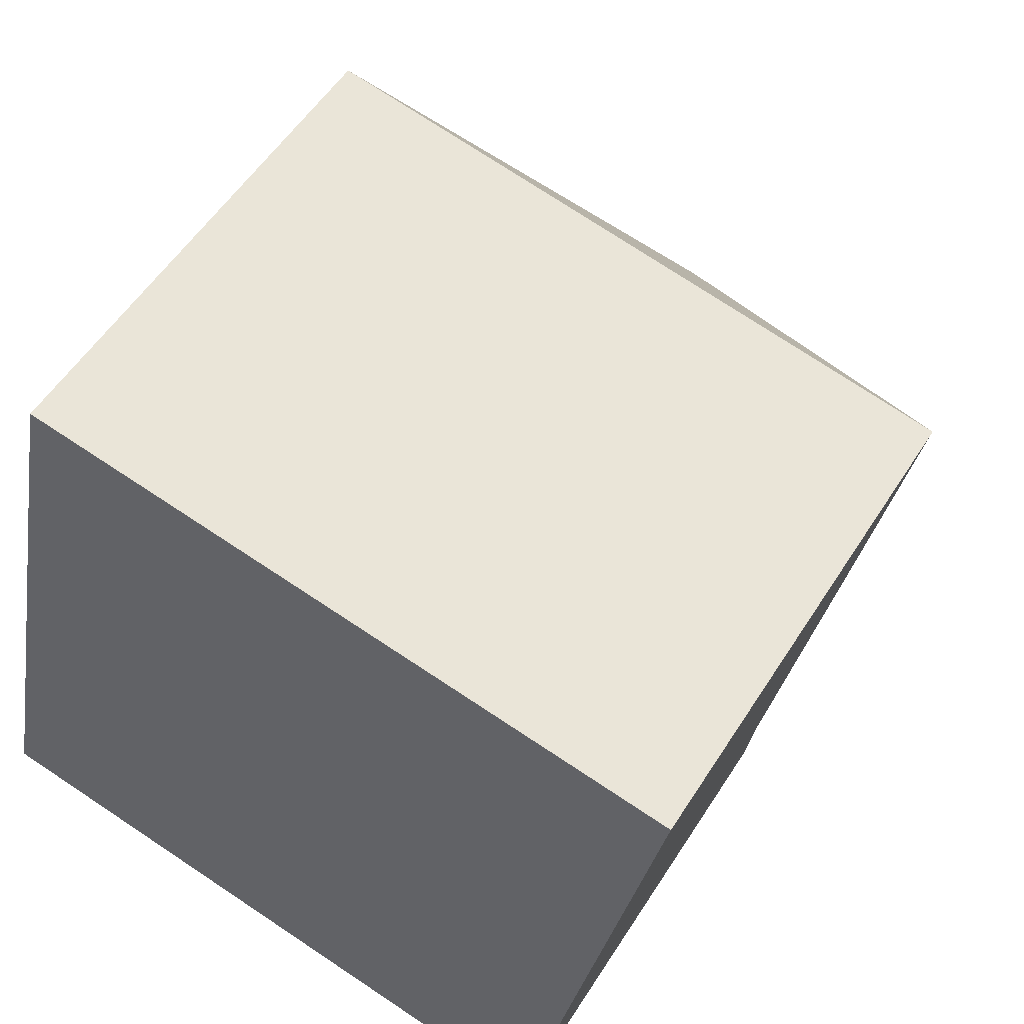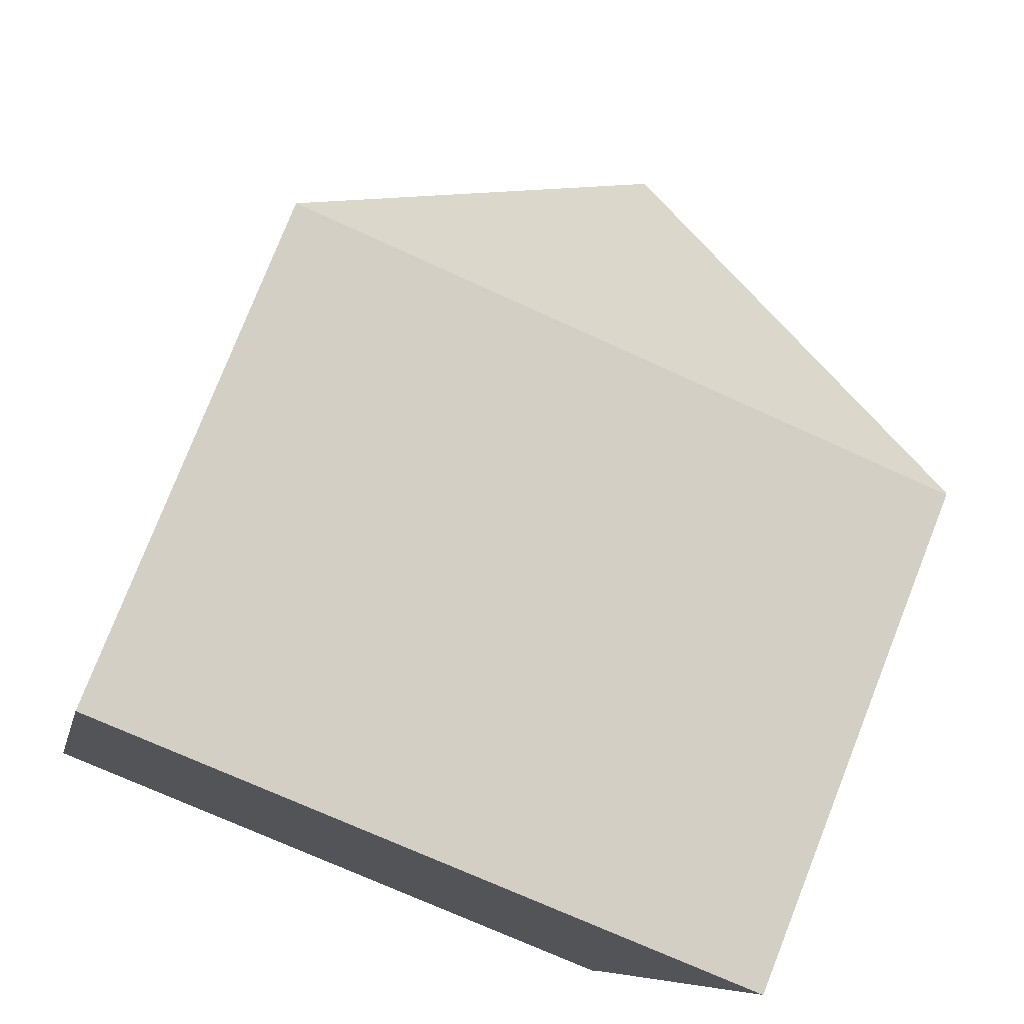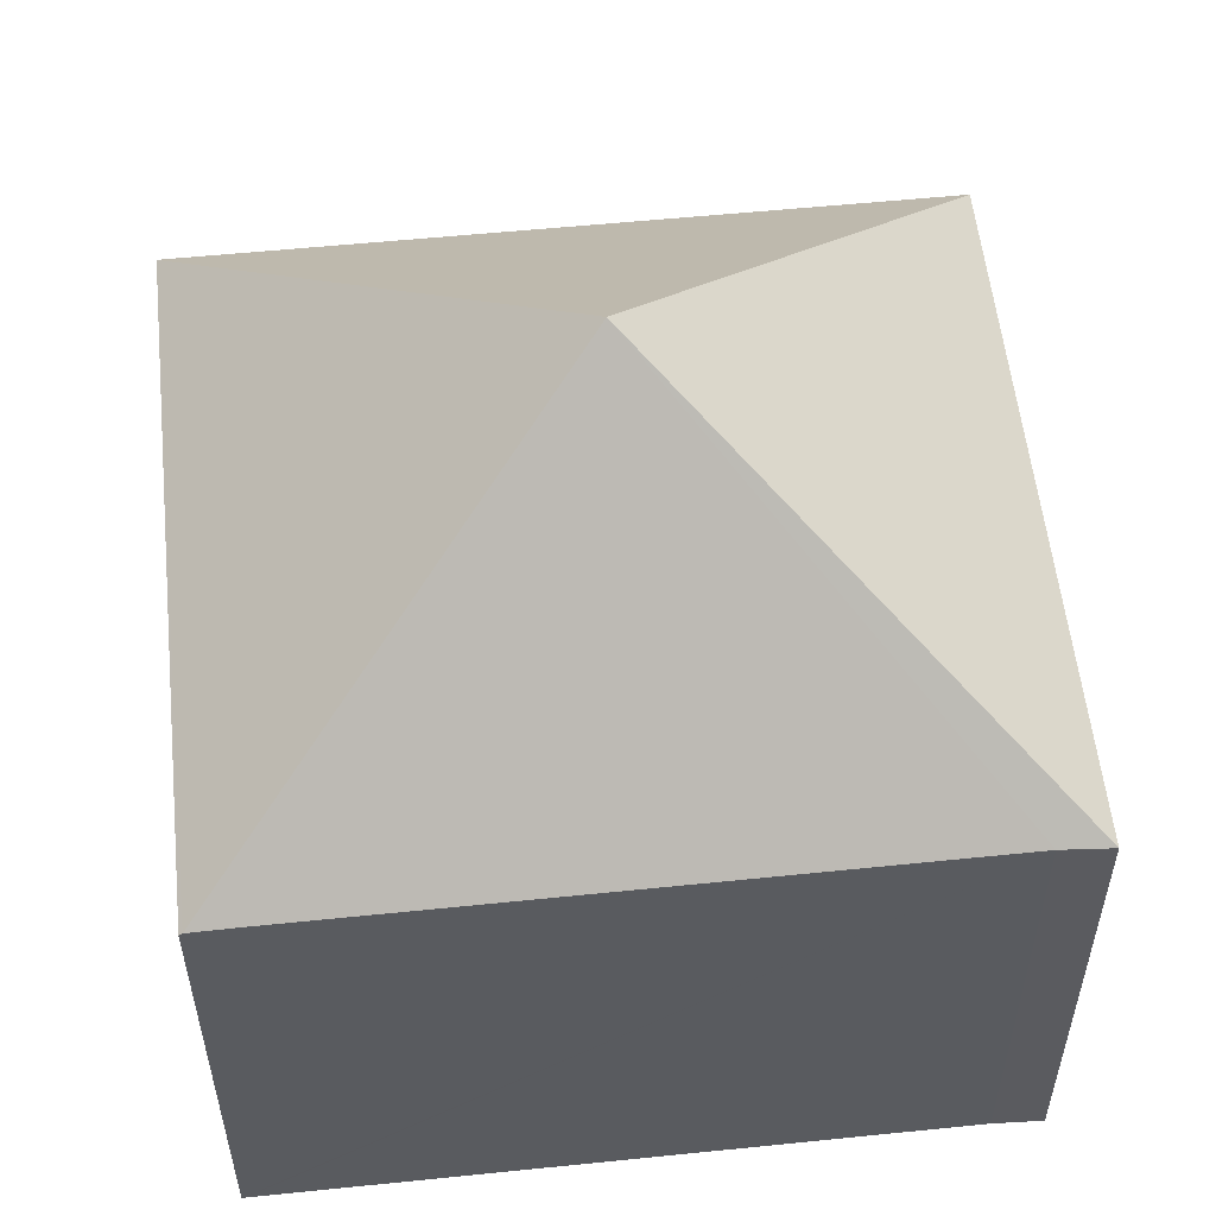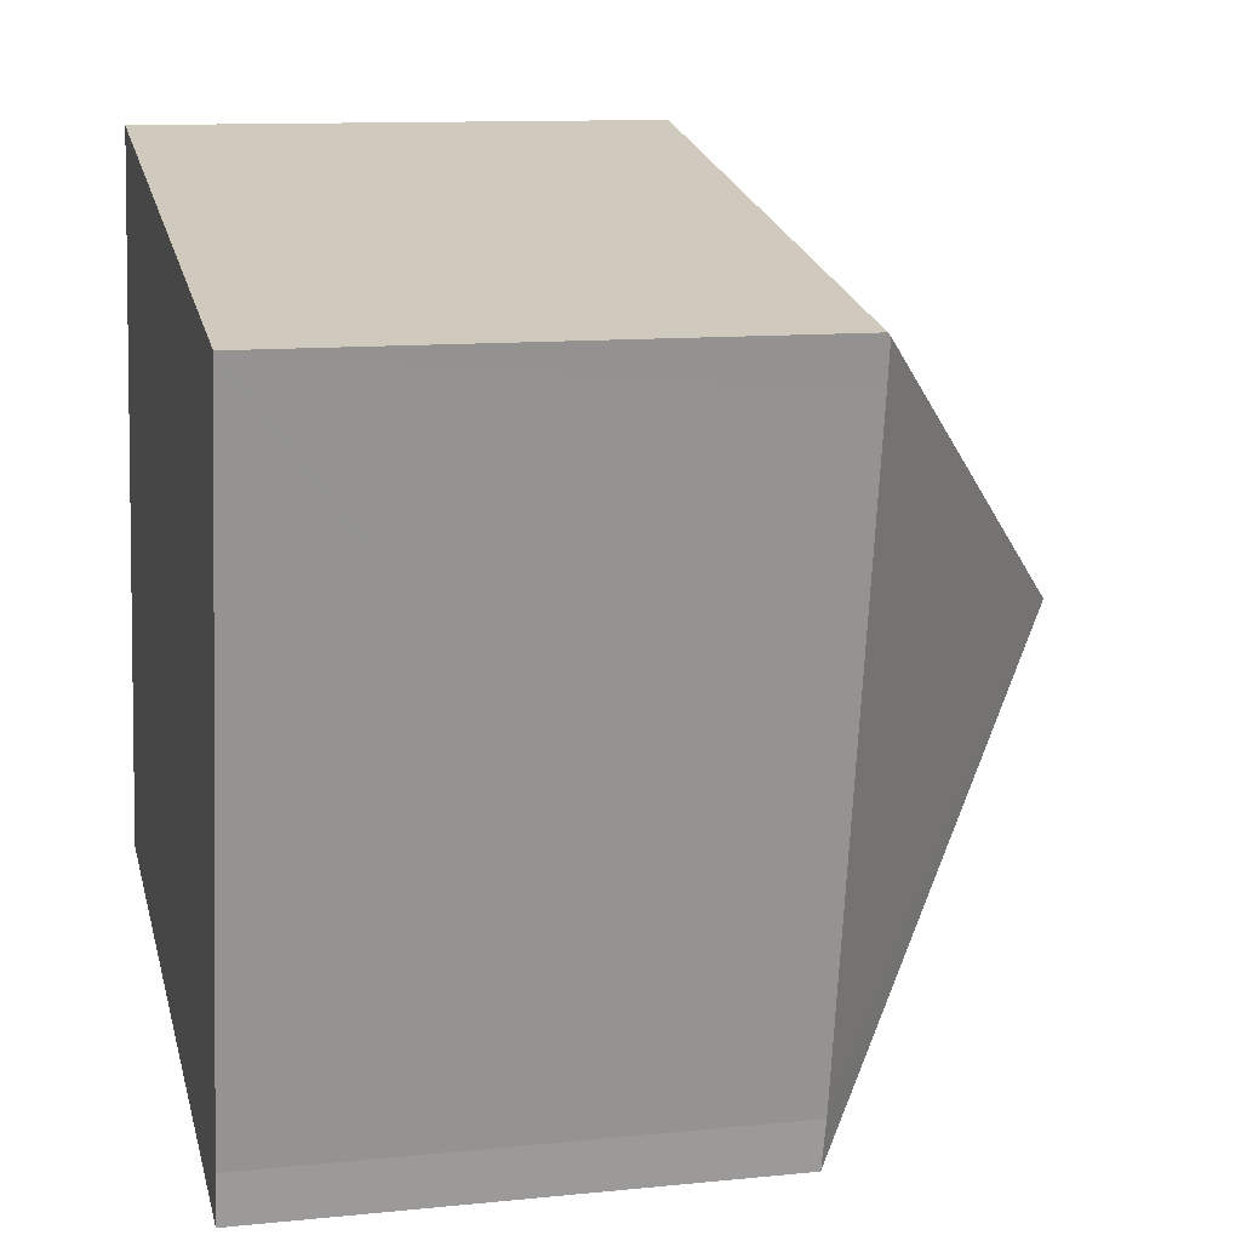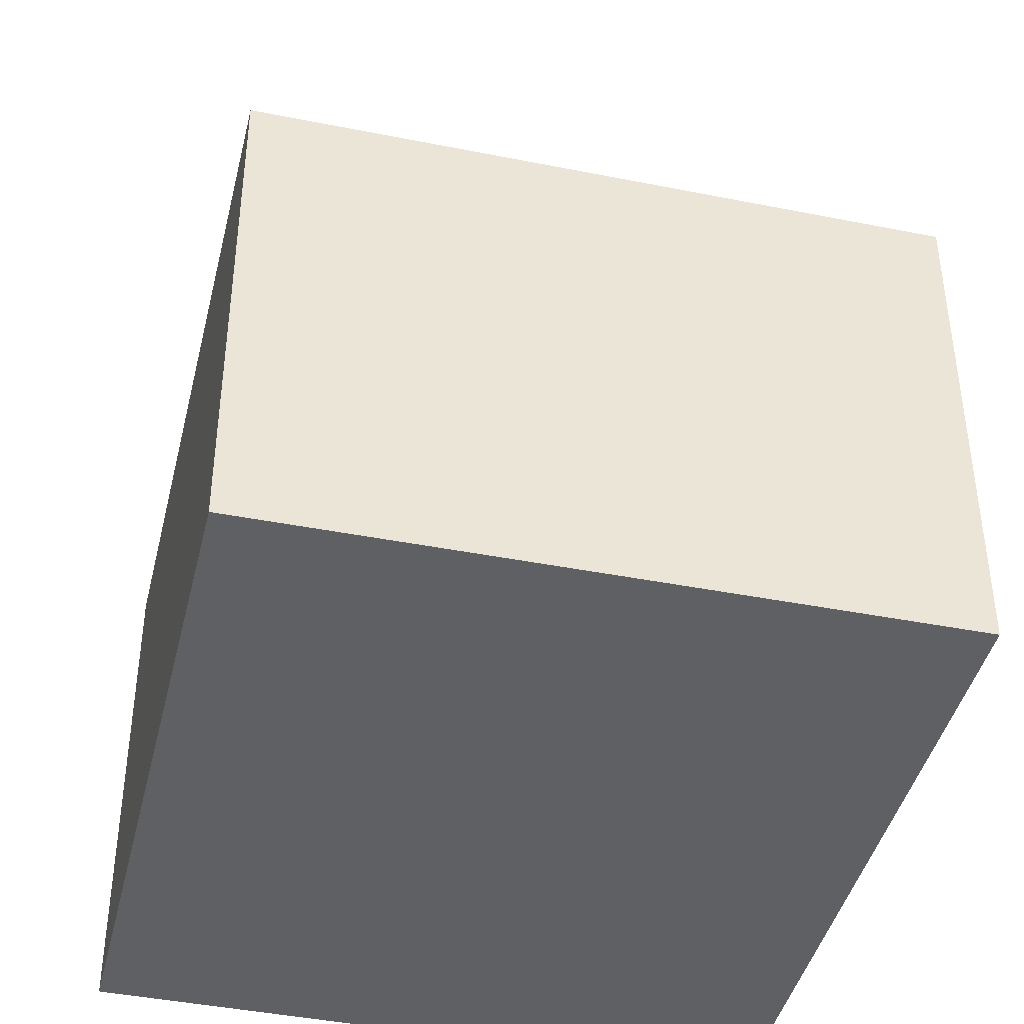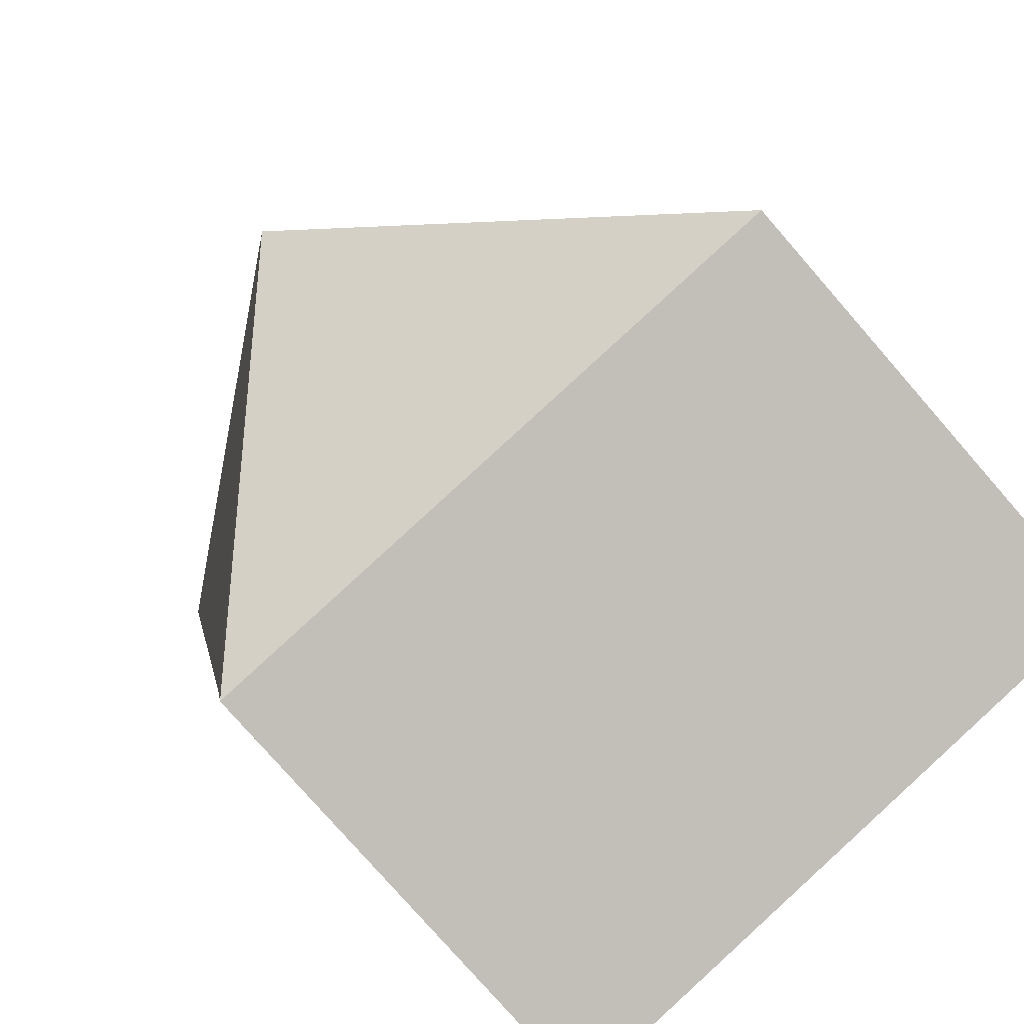
<metadata>
{"format":"obj","ext":"obj","renderer":"f3d","projection":"perspective","resolution":1024,"background":"white","views":[{"elev":53.8,"azim":31.6,"up":"+Z"},{"elev":77.4,"azim":21.5,"up":"+Z"},{"elev":56.3,"azim":95.4,"up":"+Y"},{"elev":11.4,"azim":76.1,"up":"+Z"},{"elev":-42.5,"azim":-1.9,"up":"+Y"},{"elev":-78.3,"azim":-138.9,"up":"+Z"}]}
</metadata>
<code>
v  12.33 7.755 8.859
v  12.19 7.761 8.198
v  6.173 12.17 4.432
v  10.25 7.784 -1.345
v  10.14 7.748 -2.098
v  2.224 7.772 10.93
v  12.34 7.714 8.91
v  0 7.748 4.744e-16
v  10.14 1.285e-16 -2.098
v  0 0 0
v  2.224 -6.694e-16 10.93
v  12.34 -5.456e-16 8.91
v  10.25 8.236e-17 -1.345
v  12.33 -5.425e-16 8.859
v  12.19 -5.02e-16 8.198
g defaultobject
f 1 2 3
f 4 3 2
f 5 3 4
f 1 6 7
f 6 1 3
f 3 5 8
f 3 8 6
f 9 8 5
f 8 9 10
f 8 11 6
f 11 8 10
f 11 7 6
f 7 11 12
f 13 5 4
f 5 13 9
f 7 2 1
f 2 7 12
f 2 12 4
f 4 12 14
f 4 14 13
f 13 14 15
f 10 12 11
f 12 10 14
f 14 10 15
f 15 10 13
f 13 10 9

</code>
